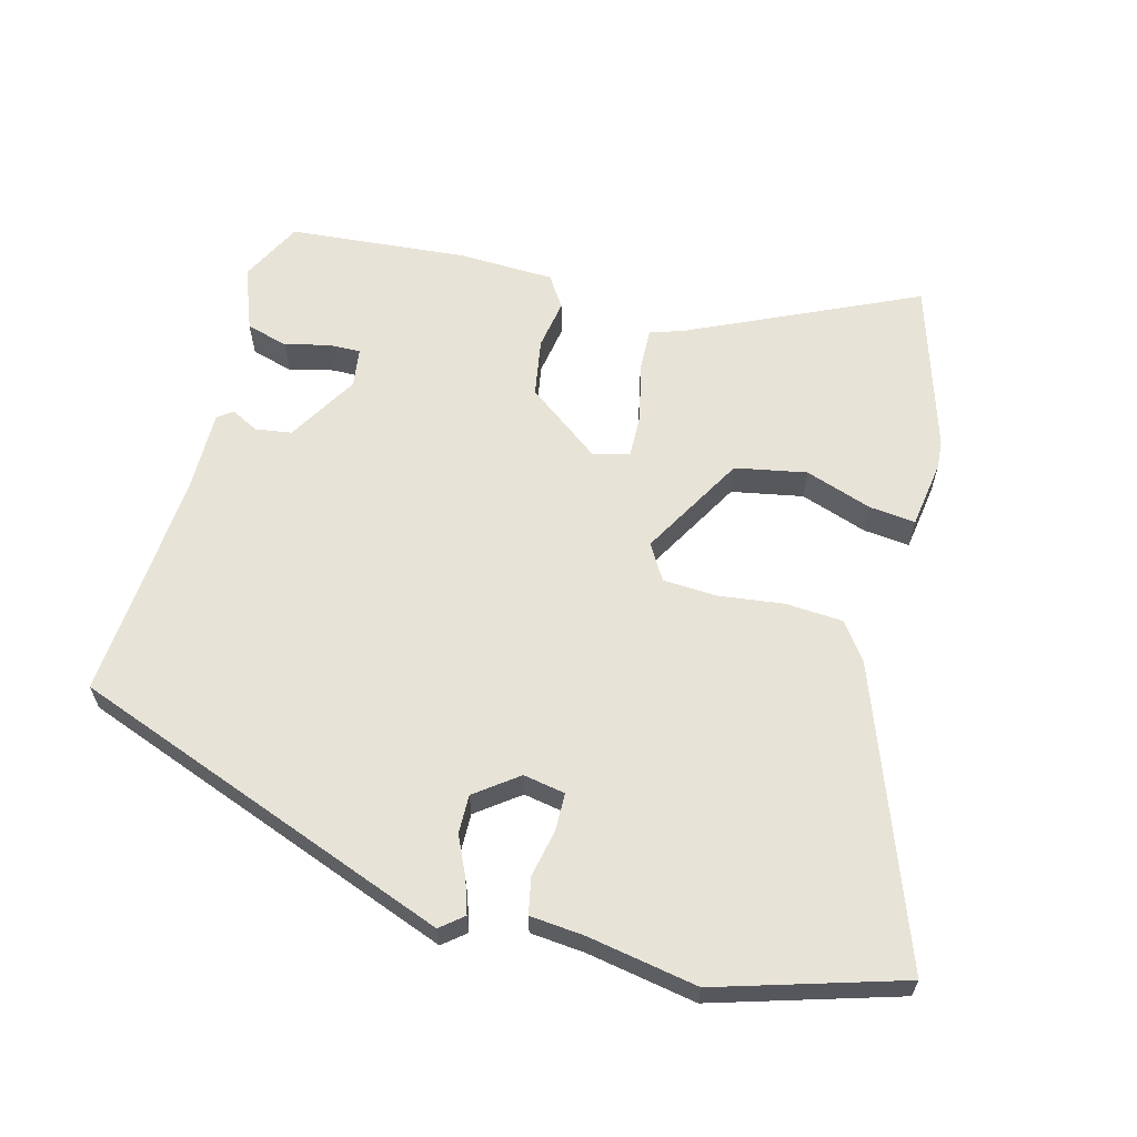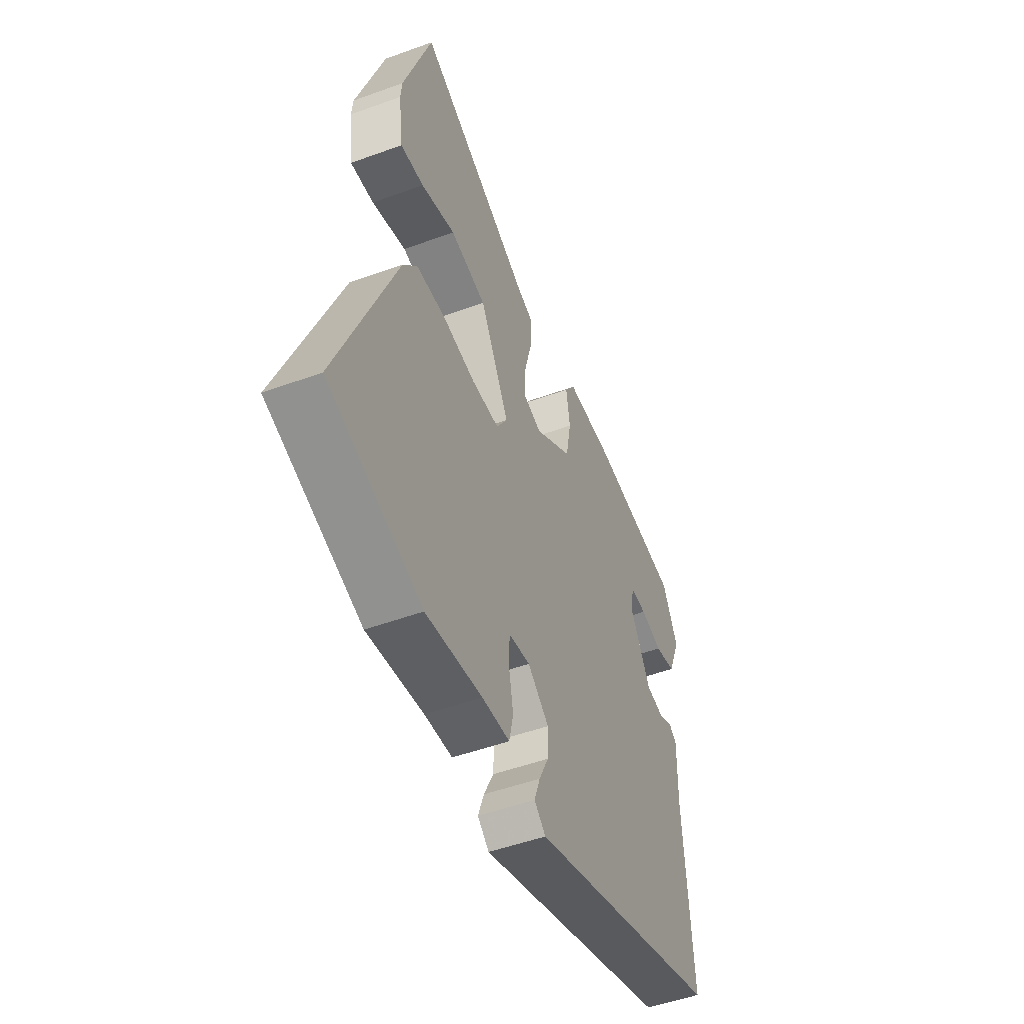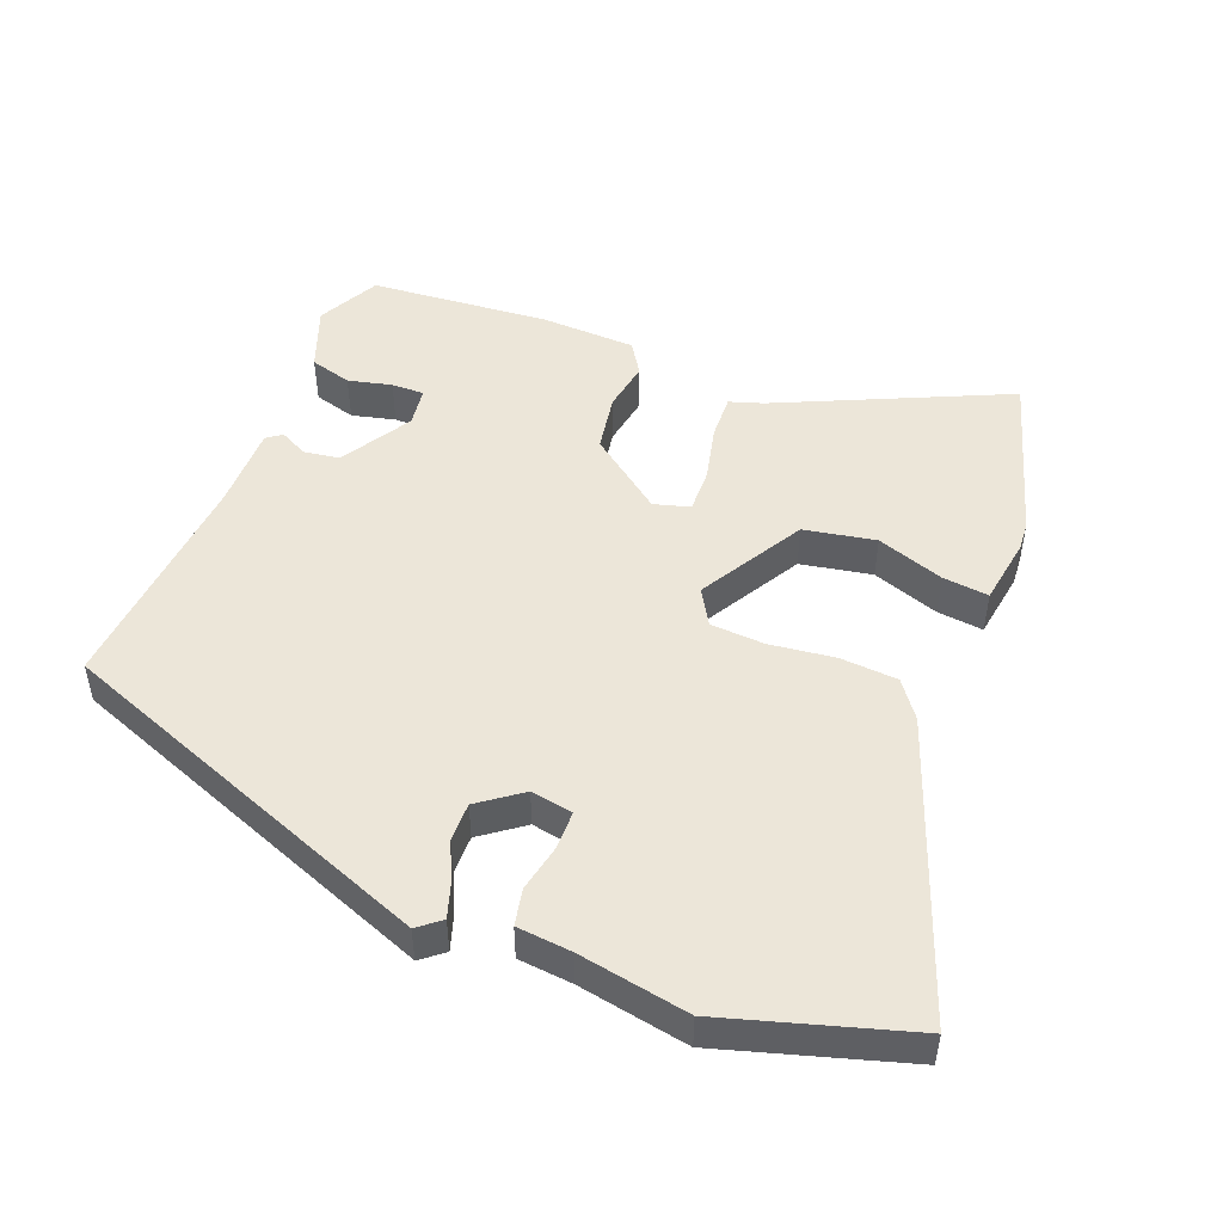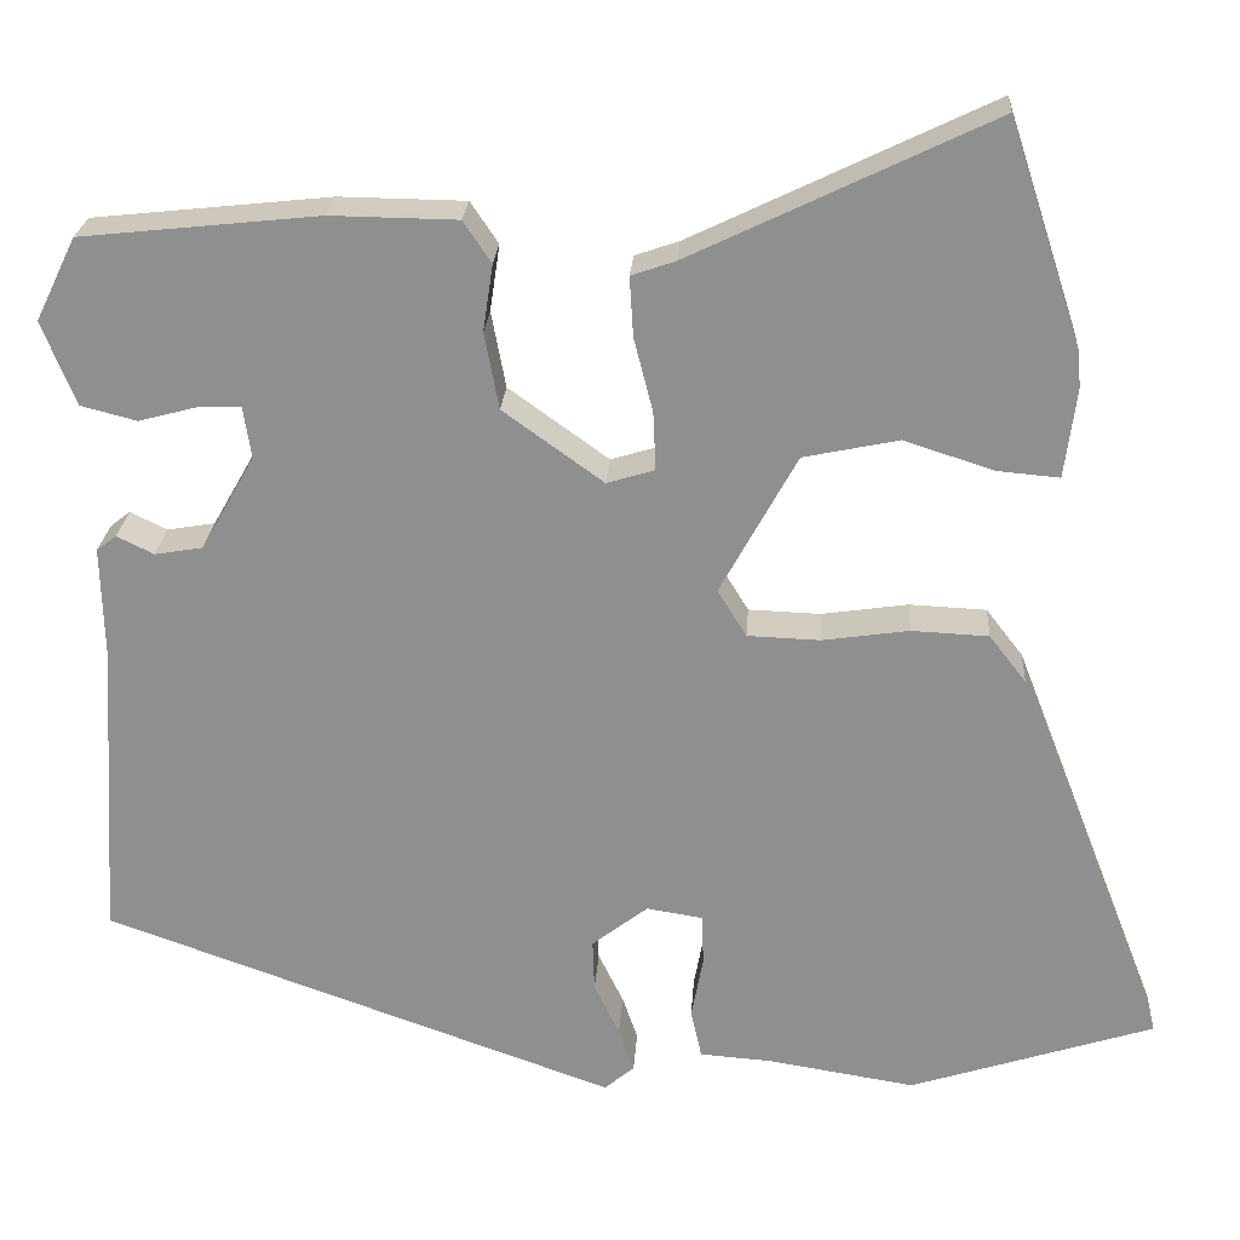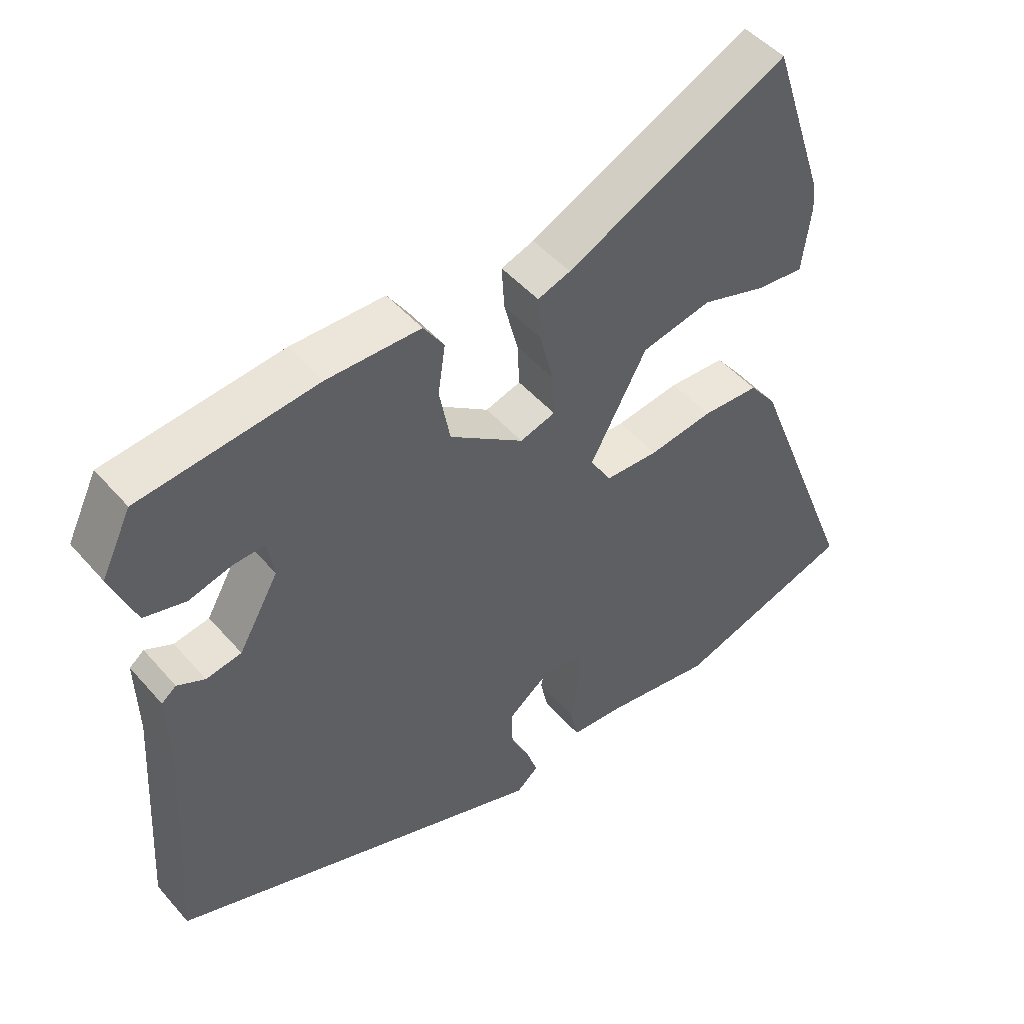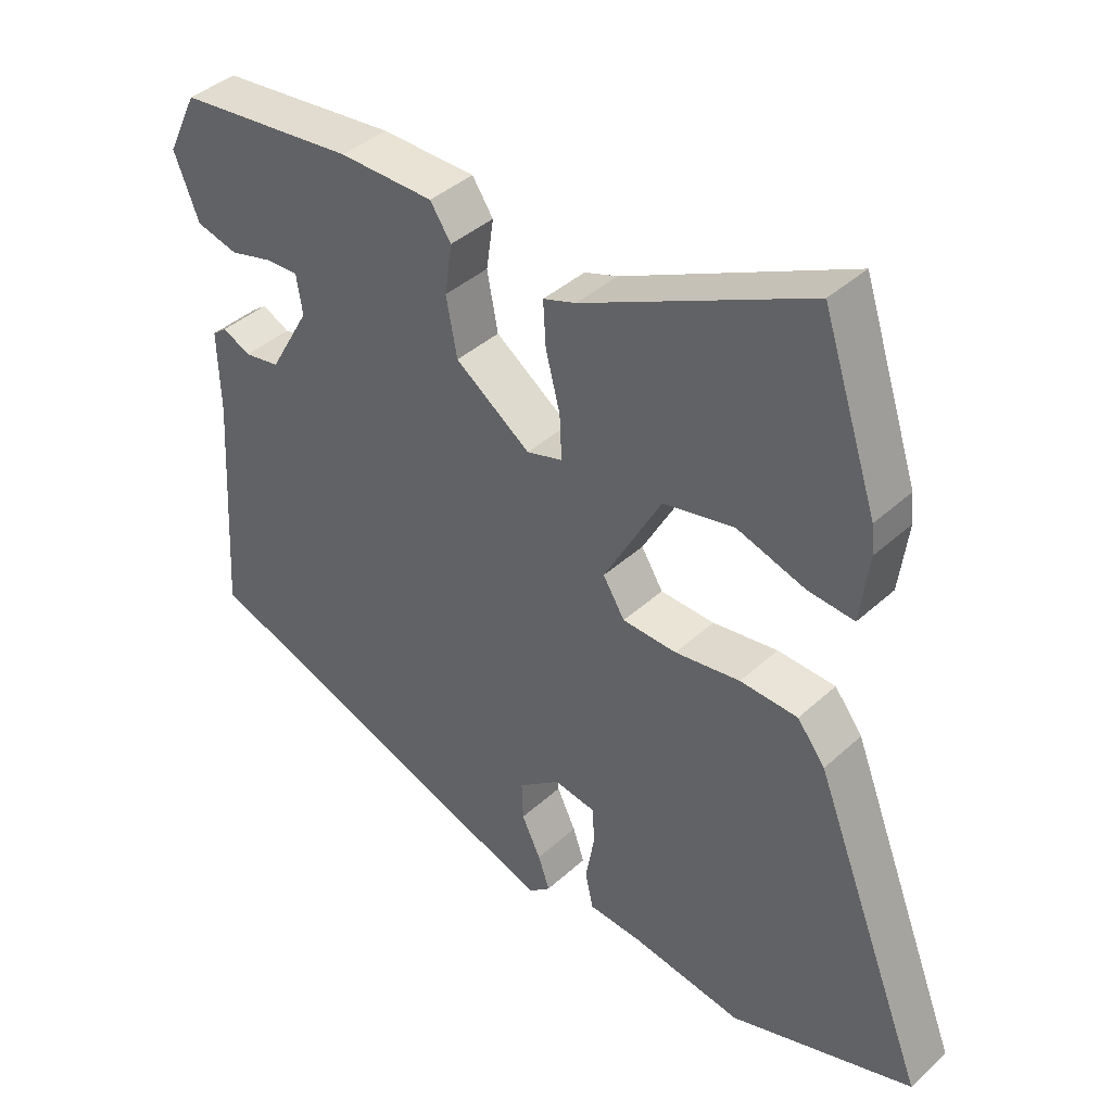
<metadata>
{"format":"obj","ext":"obj","renderer":"f3d","projection":"perspective","resolution":1024,"background":"white","views":[{"elev":62.2,"azim":-164.1,"up":"+Y"},{"elev":-50.4,"azim":-68.2,"up":"+Z"},{"elev":49.0,"azim":-157.3,"up":"+Y"},{"elev":24.1,"azim":-176.3,"up":"+Z"},{"elev":48.1,"azim":141.2,"up":"+Z"},{"elev":40.2,"azim":-138.1,"up":"+Z"}]}
</metadata>
<code>
v -0.409 0.07 -0.529
v -0.679 0.07 -0.442
v -0.511 0.07 -0.012
v -0.47 0.07 0.041
v -0.385 0.07 0.045
v -0.289 0.07 0.031
v -0.209 0.07 0.034
v -0.177 0.07 0.086
v -0.262 0.07 0.241
v -0.367 0.07 0.263
v -0.467 0.07 0.231
v -0.535 0.07 0.225
v -0.548 0.07 0.325
v -0.544 0.07 0.367
v -0.463 0.07 0.613
v -0.131 0.07 0.453
v -0.082 0.07 0.436
v -0.086 0.07 0.37
v -0.107 0.07 0.288
v -0.11 0.07 0.223
v -0.057 0.07 0.207
v 0.054 0.07 0.287
v 0.07 0.07 0.372
v 0.059 0.07 0.446
v 0.09 0.07 0.492
v 0.23 0.07 0.494
v 0.494 0.07 0.466
v 0.539 0.07 0.374
v 0.502 0.07 0.281
v 0.44 0.07 0.265
v 0.376 0.07 0.282
v 0.328 0.07 0.284
v 0.319 0.07 0.226
v 0.379 0.07 0.121
v 0.432 0.07 0.112
v 0.473 0.07 0.132
v 0.495 0.07 0.115
v 0.492 0.07 -0.008
v 0.513 0.07 -0.345
v -0.055 0.07 -0.547
v -0.088 0.07 -0.519
v -0.071 0.07 -0.47
v -0.043 0.07 -0.412
v -0.041 0.07 -0.355
v -0.103 0.07 -0.307
v -0.165 0.07 -0.317
v -0.167 0.07 -0.373
v -0.154 0.07 -0.443
v -0.166 0.07 -0.497
v -0.246 0.07 -0.503
v -0.409 0 -0.529
v -0.679 0 -0.442
v -0.511 0 -0.012
v -0.47 0 0.041
v -0.385 0 0.045
v -0.289 0 0.031
v -0.209 0 0.034
v -0.177 0 0.086
v -0.262 0 0.241
v -0.367 0 0.263
v -0.467 0 0.231
v -0.535 0 0.225
v -0.548 0 0.325
v -0.544 0 0.367
v -0.463 0 0.613
v -0.131 0 0.453
v -0.082 0 0.436
v -0.086 0 0.37
v -0.107 0 0.288
v -0.11 0 0.223
v -0.057 0 0.207
v 0.054 0 0.287
v 0.07 0 0.372
v 0.059 0 0.446
v 0.09 0 0.492
v 0.23 0 0.494
v 0.494 0 0.466
v 0.539 0 0.374
v 0.502 0 0.281
v 0.44 0 0.265
v 0.376 0 0.282
v 0.328 0 0.284
v 0.319 0 0.226
v 0.379 0 0.121
v 0.432 0 0.112
v 0.473 0 0.132
v 0.495 0 0.115
v 0.492 0 -0.008
v 0.513 0 -0.345
v -0.055 0 -0.547
v -0.088 0 -0.519
v -0.071 0 -0.47
v -0.043 0 -0.412
v -0.041 0 -0.355
v -0.103 0 -0.307
v -0.165 0 -0.317
v -0.167 0 -0.373
v -0.154 0 -0.443
v -0.166 0 -0.497
v -0.246 0 -0.503
f 47 48 49 50
f 46 47 50 1
f 40 41 42 43
f 38 39 40 43
f 38 43 44
f 35 36 37 38
f 34 35 38 44
f 33 34 44 45
f 28 29 30 31
f 28 31 32
f 27 28 32
f 26 27 32
f 23 24 25 26
f 22 23 26 32
f 21 22 32 33
f 16 17 18 19
f 16 19 20
f 15 16 20
f 14 15 20
f 13 14 20
f 10 11 12 13
f 9 10 13 20
f 8 9 20 21
f 3 4 5 6
f 3 6 7
f 46 1 2 3
f 46 3 7
f 21 33 45 46
f 7 8 21 46
f 100 99 98 97
f 51 100 97 96
f 93 92 91 90
f 93 90 89 88
f 94 93 88
f 88 87 86 85
f 94 88 85 84
f 95 94 84 83
f 81 80 79 78
f 82 81 78
f 82 78 77
f 82 77 76
f 76 75 74 73
f 82 76 73 72
f 83 82 72 71
f 69 68 67 66
f 70 69 66
f 70 66 65
f 70 65 64
f 70 64 63
f 63 62 61 60
f 70 63 60 59
f 71 70 59 58
f 56 55 54 53
f 57 56 53
f 53 52 51 96
f 57 53 96
f 96 95 83 71
f 96 71 58 57
f 1 51 52 2
f 2 52 53 3
f 3 53 54 4
f 4 54 55 5
f 5 55 56 6
f 6 56 57 7
f 7 57 58 8
f 8 58 59 9
f 9 59 60 10
f 10 60 61 11
f 11 61 62 12
f 12 62 63 13
f 13 63 64 14
f 14 64 65 15
f 15 65 66 16
f 16 66 67 17
f 17 67 68 18
f 18 68 69 19
f 19 69 70 20
f 20 70 71 21
f 21 71 72 22
f 22 72 73 23
f 23 73 74 24
f 24 74 75 25
f 25 75 76 26
f 26 76 77 27
f 27 77 78 28
f 28 78 79 29
f 29 79 80 30
f 30 80 81 31
f 31 81 82 32
f 32 82 83 33
f 33 83 84 34
f 34 84 85 35
f 35 85 86 36
f 36 86 87 37
f 37 87 88 38
f 38 88 89 39
f 39 89 90 40
f 40 90 91 41
f 41 91 92 42
f 42 92 93 43
f 43 93 94 44
f 44 94 95 45
f 45 95 96 46
f 46 96 97 47
f 47 97 98 48
f 48 98 99 49
f 49 99 100 50
f 50 100 51 1

</code>
